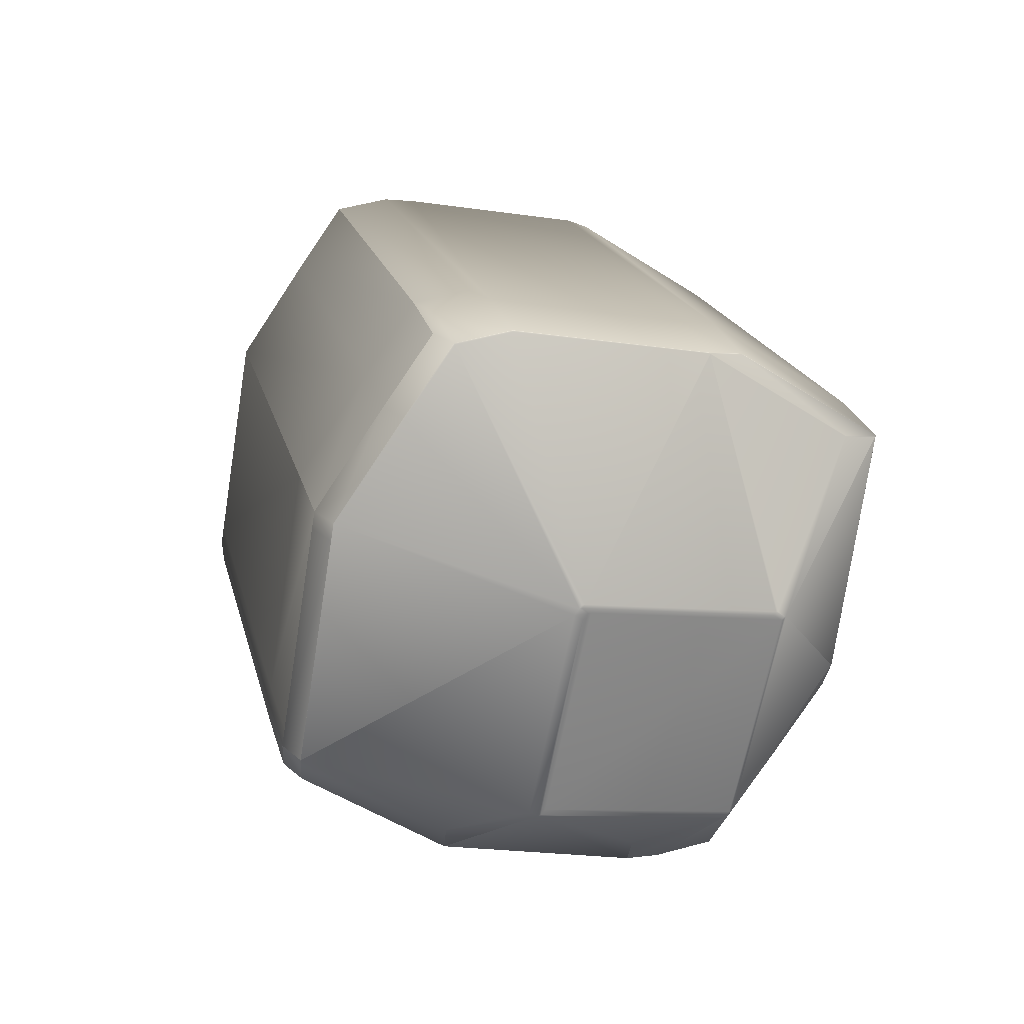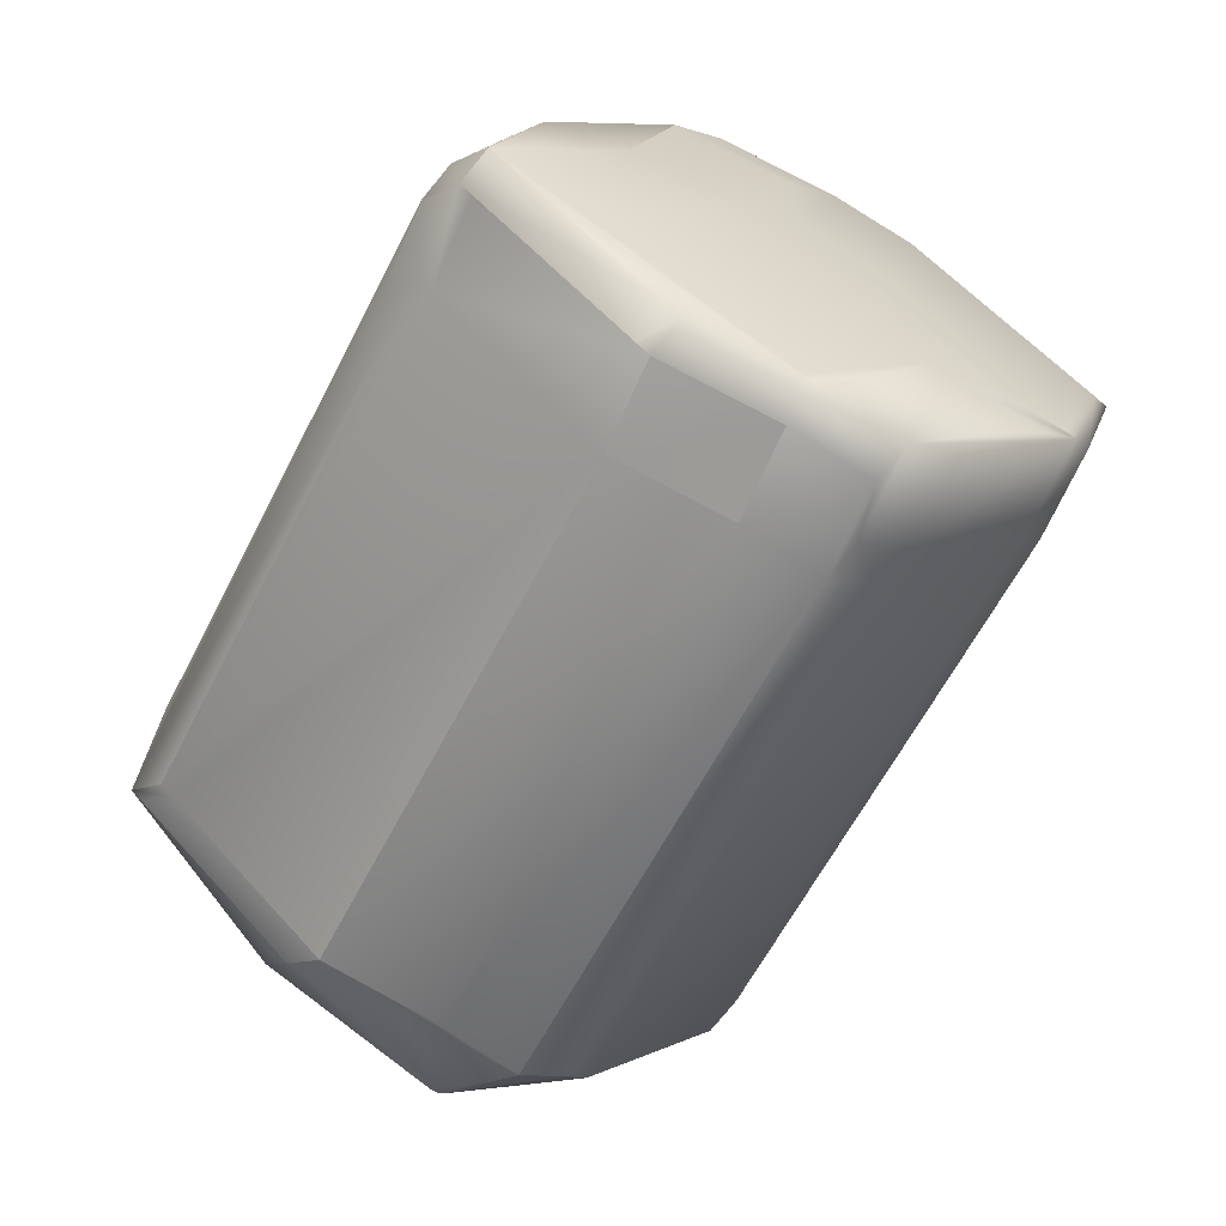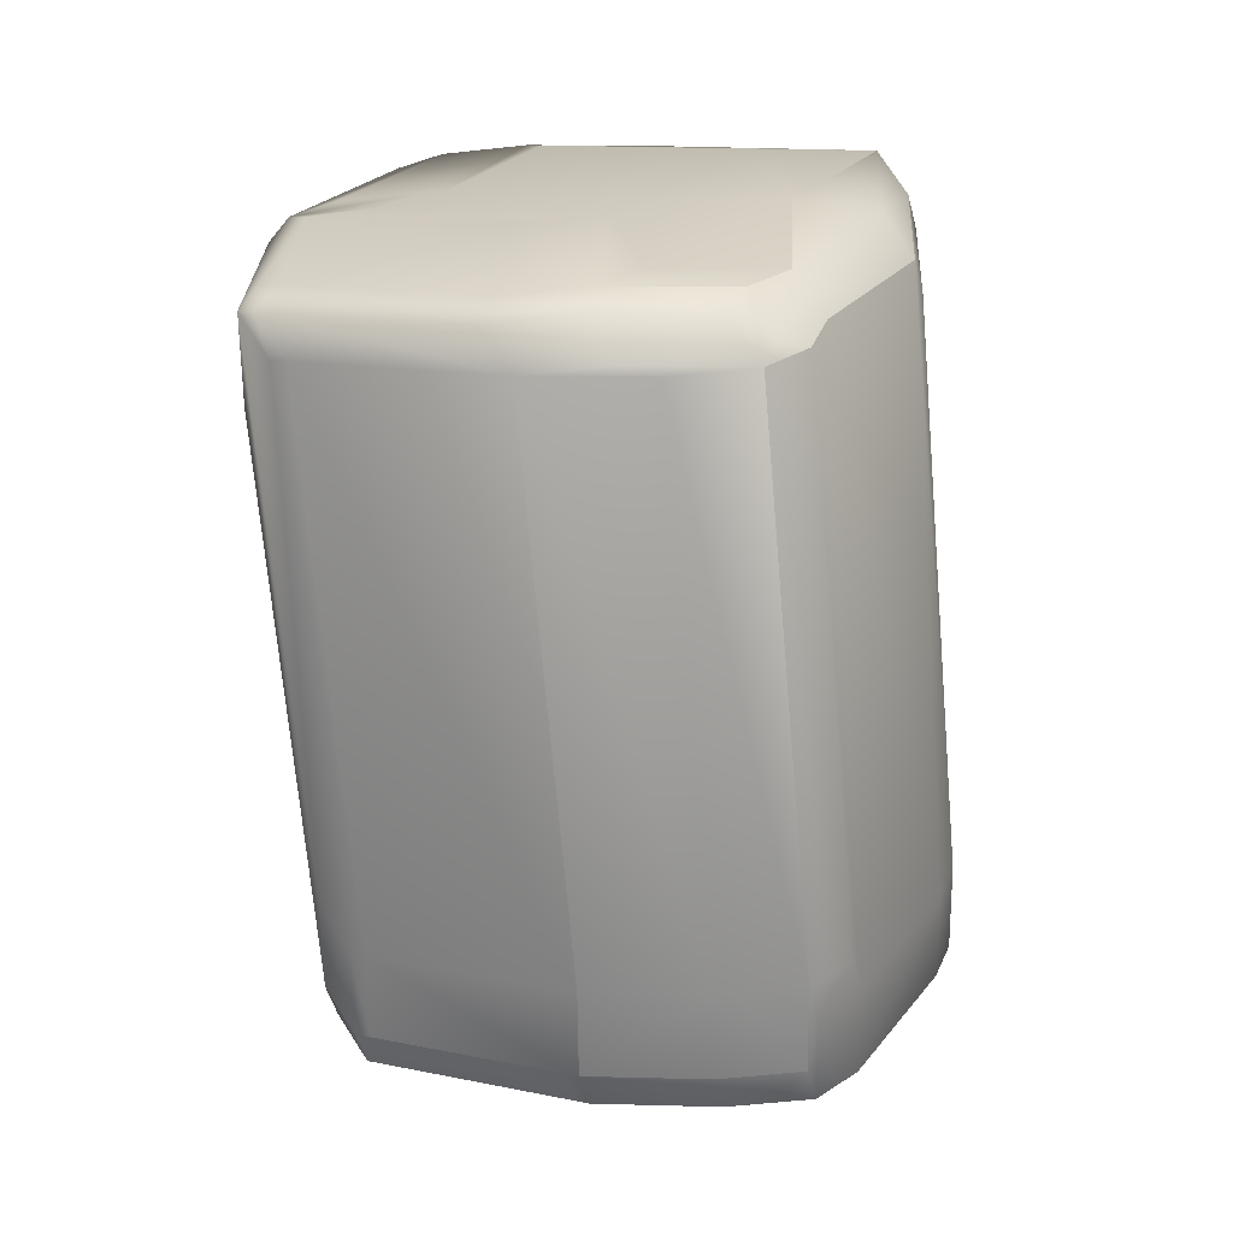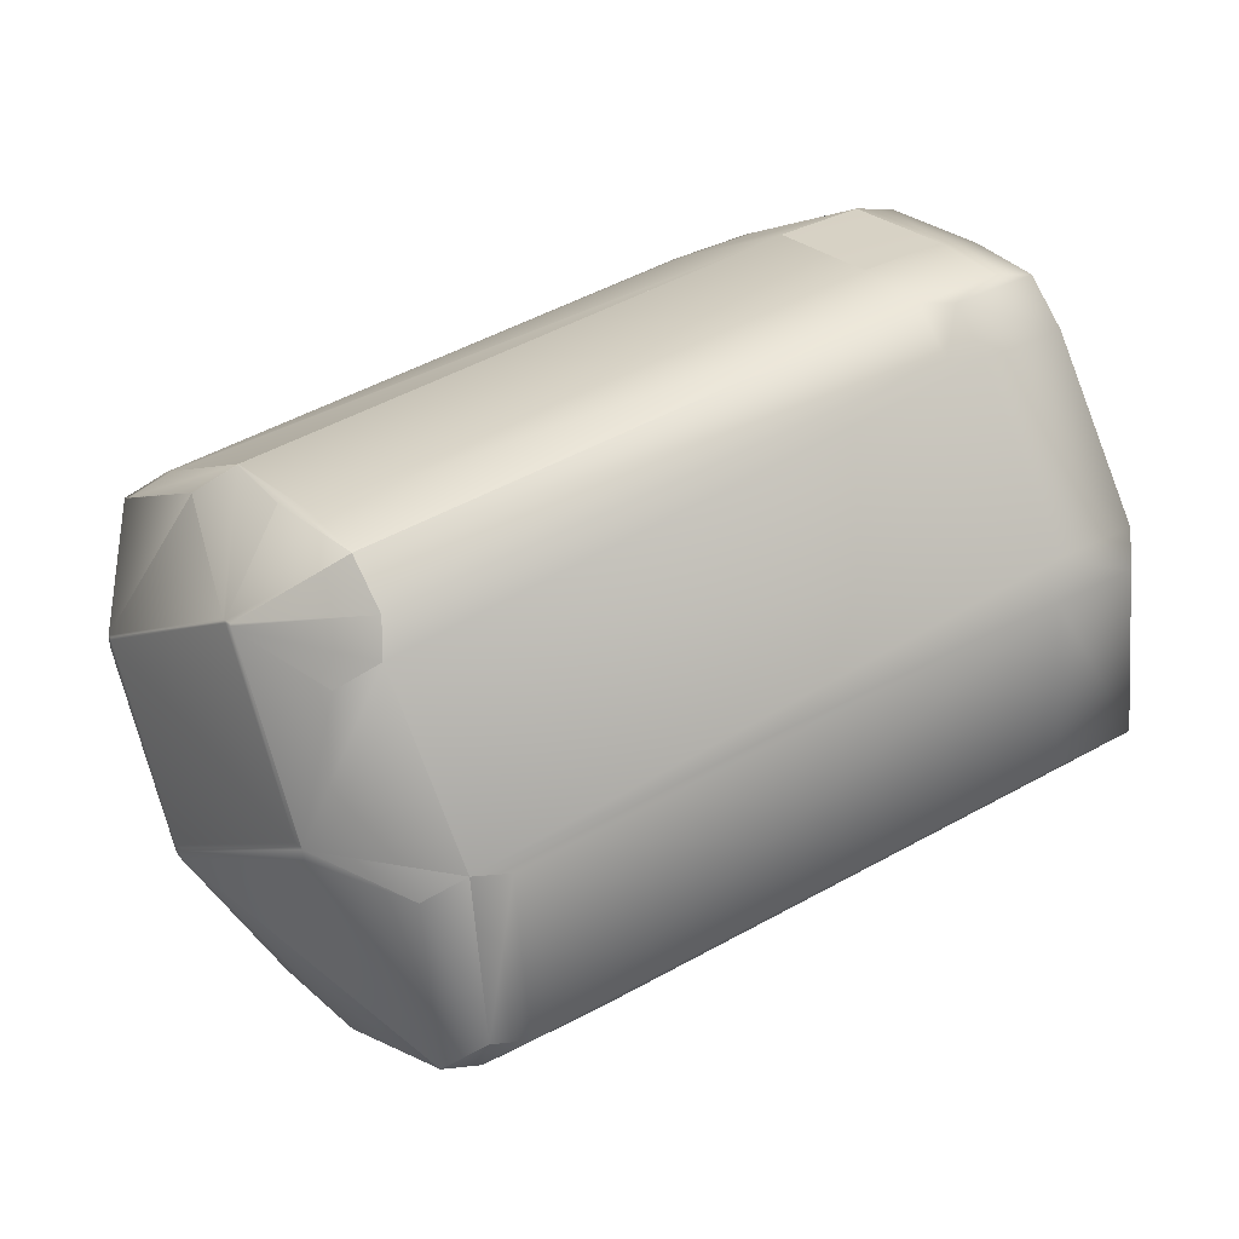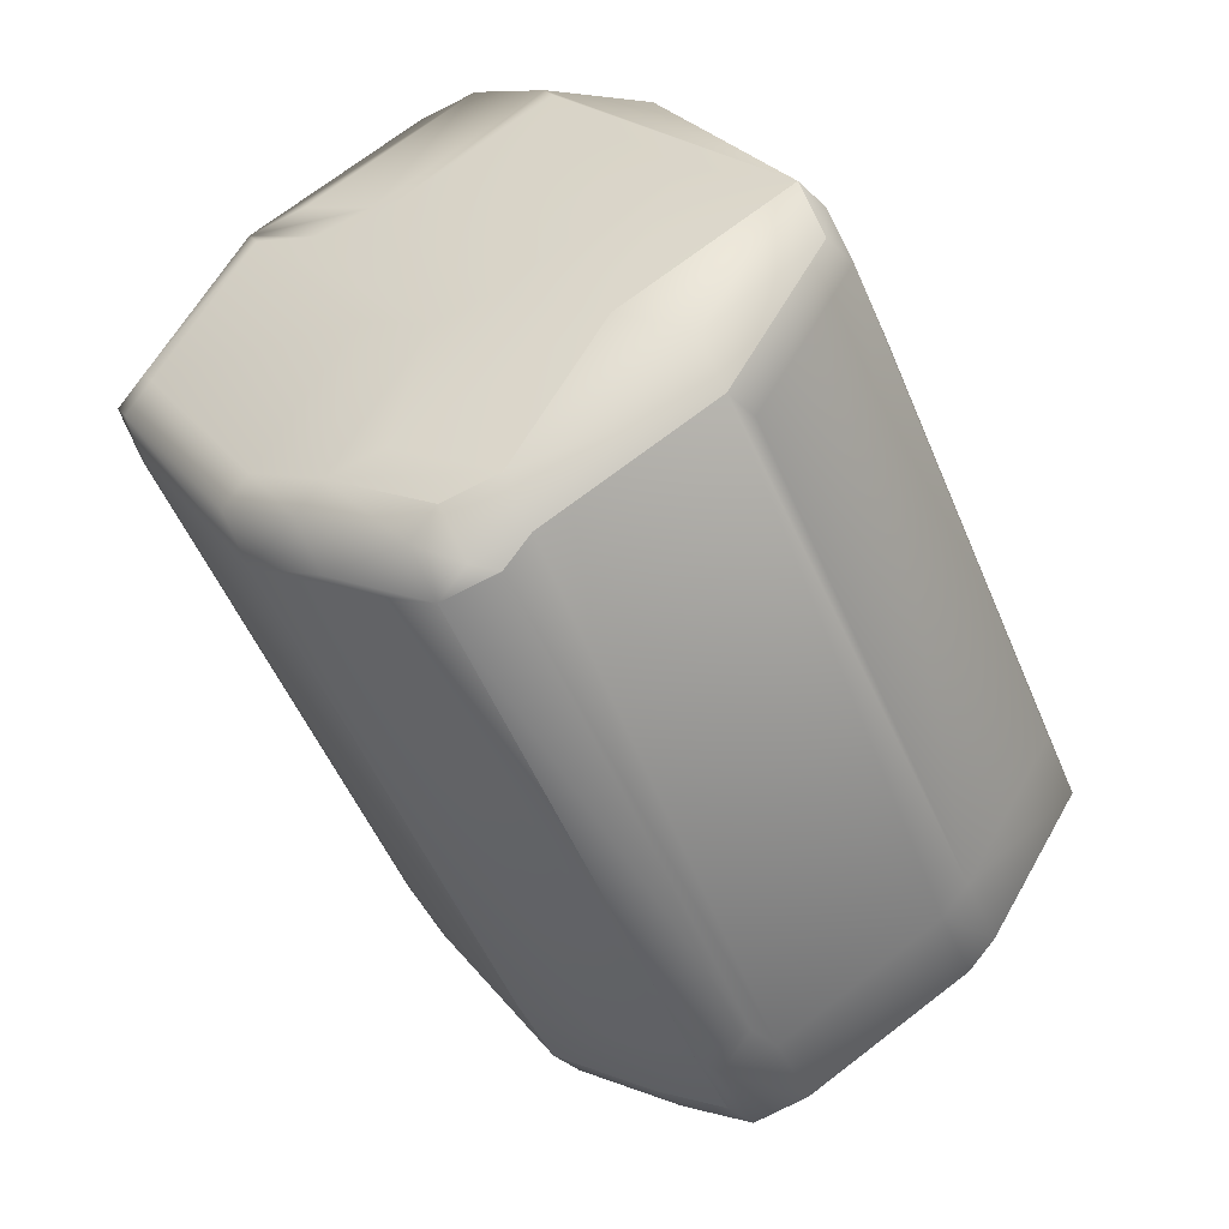
<metadata>
{"format":"obj","ext":"obj","renderer":"f3d","projection":"perspective","resolution":1024,"background":"white","views":[{"elev":-45.0,"azim":-130.8,"up":"+Y"},{"elev":15.0,"azim":10.1,"up":"+Y"},{"elev":-59.6,"azim":155.8,"up":"+Z"},{"elev":30.0,"azim":29.6,"up":"+Z"},{"elev":62.4,"azim":-154.9,"up":"+Y"}]}
</metadata>
<code>
v 0.1353 0.3835 0.8294
v 0.2302 0.3484 0.8832
v 0.1672 0.4123 0.8979
v 0.1372 0.3823 0.8294
v 0.1357 0.383 0.8284
v 0.1356 0.3835 0.8241
v 0.07558 0.4738 0.8432
v 0.08067 0.466 0.8259
v 0.1671 0.4125 0.898
v 0.07544 0.474 0.8433
v 0.167 0.4126 0.898
v 0.07532 0.4742 0.8433
v 0.2321 0.3472 0.8832
v 0.1873 0.4215 0.9134
v 0.1376 0.3819 0.8284
v 0.2325 0.3468 0.8822
v 0.2358 0.3459 0.8834
v 0.2813 0.3734 0.9169
v 0.2242 0.3997 0.9134
v 0.2243 0.3997 0.9134
v 0.136 0.3831 0.8231
v 0.1807 0.3638 0.7405
v 0.2756 0.3287 0.7942
v 0.1379 0.382 0.8231
v 0.2362 0.3454 0.8824
v 0.1817 0.3634 0.7394
v 0.1845 0.3624 0.7407
v 0.181 0.3638 0.7352
v 0.2793 0.3273 0.7944
v 0.182 0.3635 0.7341
v 0.1858 0.3621 0.7343
v 0.1855 0.362 0.7396
v 0.08679 0.4684 0.7374
v 0.1791 0.365 0.7352
v 0.08692 0.4682 0.7376
v 0.1801 0.3646 0.7341
v 0.1329 0.4588 0.6498
v 0.152 0.4508 0.6295
v 0.08669 0.4686 0.7372
v 0.1887 0.4291 0.6295
v 0.1887 0.4292 0.6293
v 0.2459 0.403 0.6322
v 0.3005 0.3652 0.8964
v 0.2813 0.3733 0.9168
v 0.2372 0.3451 0.8813
v 0.2804 0.3269 0.7933
v 0.2854 0.3483 0.8634
v 0.2853 0.3483 0.8635
v 0.3057 0.3574 0.8789
v 0.2807 0.327 0.7881
v 0.3314 0.339 0.7757
v 0.3314 0.339 0.7757
v 0.3517 0.3481 0.7911
v 0.3516 0.3481 0.7912
v 0.3057 0.3574 0.8789
v 0.3377 0.3412 0.6868
v 0.3377 0.3413 0.6867
v 0.08053 0.4662 0.8259
v 0.1328 0.4591 0.6497
v 0.1519 0.451 0.6293
v 0.08043 0.4664 0.8259
v 0.1327 0.4592 0.6495
v 0.1519 0.4512 0.6291
v 0.1888 0.4293 0.6291
v 0.1872 0.4217 0.9134
v 0.08188 0.4699 0.8473
v 0.07523 0.4744 0.8434
v 0.08035 0.4665 0.8259
v 0.08661 0.4687 0.7371
v 0.1326 0.4594 0.6494
v 0.1518 0.4513 0.6289
v 0.1889 0.4294 0.6289
v 0.246 0.4031 0.6321
v 0.3006 0.3653 0.8964
v 0.1669 0.4128 0.898
v 0.1872 0.4218 0.9135
v 0.2813 0.3734 0.9169
v 0.2442 0.3954 0.9169
v 0.08149 0.4766 0.7546
v 0.08182 0.4701 0.8473
v 0.07516 0.4746 0.8434
v 0.08143 0.4768 0.7545
v 0.08655 0.4689 0.737
v 0.1325 0.4596 0.6493
v 0.1518 0.4515 0.6288
v 0.1889 0.4296 0.6288
v 0.4426 0.6182 0.9442
v 0.4233 0.6263 0.9647
v 0.4549 0.6335 0.9409
v 0.5009 0.6242 0.8531
v 0.358 0.3503 0.7023
v 0.3517 0.3481 0.7911
v 0.364 0.3634 0.7878
v 0.506 0.6163 0.8356
v 0.358 0.3503 0.7022
v 0.3703 0.3656 0.6989
v 0.2526 0.3986 0.6361
v 0.1669 0.4129 0.898
v 0.1872 0.4219 0.9135
v 0.08181 0.4702 0.8474
v 0.07514 0.4747 0.8434
v 0.08141 0.4769 0.7545
v 0.08654 0.469 0.737
v 0.1325 0.4597 0.6492
v 0.1518 0.4516 0.6287
v 0.189 0.4296 0.6287
v 0.249 0.7853 0.8903
v 0.2693 0.7944 0.9058
v 0.2491 0.7853 0.8903
v 0.2367 0.77 0.8936
v 0.257 0.7791 0.9091
v 0.2553 0.7875 0.8014
v 0.243 0.7722 0.8047
v 0.2553 0.7875 0.8014
v 0.2571 0.7791 0.9091
v 0.2694 0.7944 0.9058
v 0.09477 0.5171 0.8458
v 0.07516 0.4748 0.8434
v 0.101 0.5194 0.7569
v 0.2368 0.77 0.8936
v 0.09477 0.5172 0.8458
v 0.2171 0.7276 0.8912
v 0.3013 0.7782 0.7137
v 0.1062 0.5115 0.7394
v 0.3013 0.7783 0.7137
v 0.3064 0.7703 0.6962
v 0.1522 0.5022 0.6517
v 0.3065 0.7704 0.6962
v 0.3257 0.7622 0.6757
v 0.1645 0.5175 0.6484
v 0.3258 0.7622 0.6756
v 0.1838 0.5094 0.6278
v 0.3861 0.6483 0.9647
v 0.3377 0.3413 0.6867
v 0.35 0.3566 0.6834
v 0.35 0.3566 0.6834
v 0.5123 0.6186 0.7467
v 0.3703 0.3657 0.6989
v 0.246 0.4032 0.6321
v 0.2526 0.3987 0.636
v 0.1021 0.4793 0.8629
v 0.1872 0.422 0.9135
v 0.09546 0.4838 0.8589
v 0.3292 0.6749 0.9613
v 0.09549 0.4839 0.8589
v 0.08142 0.477 0.7545
v 0.2441 0.7322 0.9107
v 0.2375 0.7367 0.9067
v 0.08656 0.4691 0.7369
v 0.1326 0.4598 0.6492
v 0.1519 0.4517 0.6287
v 0.189 0.4297 0.6287
v 0.4181 0.706 0.9638
v 0.4552 0.684 0.9638
v 0.4641 0.6967 0.8761
v 0.4057 0.6907 0.9671
v 0.4429 0.6687 0.9671
v 0.4574 0.7012 0.8721
v 0.4114 0.7105 0.9599
v 0.2694 0.7944 0.9058
v 0.3611 0.7326 0.9605
v 0.4745 0.6759 0.9433
v 0.5205 0.6666 0.8556
v 0.4356 0.6416 0.9614
v 0.5012 0.6747 0.8761
v 0.3488 0.7172 0.9638
v 0.3489 0.7172 0.9638
v 0.4057 0.6907 0.9671
v 0.3861 0.6484 0.9647
v 0.4834 0.6886 0.8556
v 0.4767 0.6931 0.8516
v 0.5139 0.6711 0.8516
v 0.5257 0.6587 0.838
v 0.5268 0.6688 0.7667
v 0.5319 0.6609 0.7491
v 0.3263 0.7679 0.9092
v 0.3723 0.7586 0.8215
v 0.3154 0.7851 0.8181
v 0.3916 0.7505 0.8009
v 0.3786 0.7608 0.7326
v 0.4288 0.7285 0.8009
v 0.3979 0.7527 0.7121
v 0.5201 0.6733 0.7627
v 0.4351 0.7307 0.7121
v 0.5253 0.6654 0.7452
v 0.5116 0.6519 0.7336
v 0.3899 0.4081 0.7013
v 0.3696 0.399 0.6858
v 0.3629 0.4035 0.6819
v 0.5049 0.6564 0.7297
v 0.3433 0.3611 0.6794
v 0.3217 0.7873 0.7293
v 0.403 0.7448 0.6945
v 0.3461 0.7713 0.6911
v 0.341 0.7792 0.7087
v 0.341 0.7792 0.7087
v 0.4402 0.7228 0.6945
v 0.3827 0.7357 0.679
v 0.4199 0.7137 0.679
v 0.3629 0.7402 0.6756
v 0.2779 0.4609 0.6312
v 0.2778 0.4609 0.6312
v 0.221 0.4874 0.6278
v 0.2583 0.4185 0.6288
v 0.2638 0.7746 0.9131
v 0.3545 0.7371 0.9565
v 0.3422 0.7217 0.9598
v 0.3293 0.6749 0.9613
v 0.2757 0.7966 0.8169
v 0.3154 0.7851 0.8181
v 0.3217 0.7873 0.7292
v 0.3206 0.7701 0.6932
v 0.1838 0.5094 0.6278
v 0.1715 0.4941 0.6311
v 0.1642 0.467 0.6254
v 0.1642 0.4671 0.6254
v 0.2649 0.414 0.6327
v 0.2013 0.445 0.6254
v 0.2583 0.4185 0.6288
v 0.2014 0.4451 0.6254
f 1 2 3
f 1 4 2
f 1 5 4
f 1 6 5
f 1 7 8
f 1 8 6
f 1 3 9
f 1 10 7
f 1 9 11
f 1 12 10
f 1 11 12
f 2 4 13
f 2 13 14
f 2 9 3
f 2 14 9
f 4 5 15
f 4 15 16
f 4 16 13
f 13 16 17
f 13 17 18
f 13 19 14
f 13 20 19
f 13 18 20
f 5 6 21
f 5 21 15
f 15 22 23
f 15 23 16
f 15 21 24
f 15 24 22
f 16 23 25
f 16 25 17
f 22 26 27
f 22 24 28
f 22 28 26
f 22 27 23
f 23 27 29
f 23 29 25
f 26 28 30
f 26 30 31
f 26 32 27
f 26 31 32
f 6 8 33
f 6 33 21
f 21 34 24
f 21 35 34
f 21 33 35
f 34 28 24
f 34 36 28
f 34 35 33
f 34 37 38
f 34 38 36
f 34 33 39
f 34 39 37
f 28 36 30
f 36 38 30
f 30 38 40
f 30 40 41
f 30 41 42
f 30 42 31
f 17 25 43
f 17 44 18
f 17 43 44
f 25 29 45
f 25 45 43
f 27 32 29
f 29 32 46
f 29 46 45
f 45 46 47
f 45 48 49
f 45 47 48
f 45 49 43
f 32 31 50
f 32 50 46
f 46 50 51
f 46 52 53
f 46 54 55
f 46 55 47
f 46 51 52
f 46 53 54
f 31 56 50
f 31 42 57
f 31 57 56
f 50 56 51
f 7 10 58
f 7 58 8
f 8 58 33
f 37 59 60
f 37 60 38
f 37 39 59
f 38 60 41
f 38 41 40
f 10 12 61
f 10 61 58
f 58 61 39
f 58 39 33
f 59 39 62
f 59 62 63
f 59 63 60
f 60 63 64
f 60 64 41
f 41 64 42
f 48 47 49
f 9 14 65
f 9 65 11
f 14 19 20
f 14 20 65
f 12 66 67
f 12 11 66
f 12 67 68
f 12 68 61
f 61 68 69
f 61 69 39
f 39 69 62
f 62 69 70
f 62 70 71
f 62 71 63
f 63 71 72
f 63 72 64
f 64 72 73
f 64 73 42
f 44 43 74
f 44 74 18
f 43 49 74
f 47 55 49
f 49 55 74
f 52 51 53
f 54 53 55
f 66 11 75
f 66 75 67
f 11 65 76
f 11 76 75
f 65 20 77
f 65 78 76
f 65 77 78
f 20 18 77
f 67 79 68
f 67 80 81
f 67 75 80
f 67 81 79
f 68 79 69
f 79 81 82
f 79 82 83
f 79 83 69
f 69 83 70
f 70 83 84
f 70 84 85
f 70 85 71
f 71 85 86
f 71 86 72
f 72 86 73
f 18 74 87
f 18 88 77
f 18 87 88
f 74 55 89
f 74 89 87
f 55 53 90
f 55 90 89
f 51 56 91
f 51 91 53
f 53 91 92
f 53 93 94
f 53 92 93
f 53 94 90
f 56 57 95
f 56 95 91
f 91 93 92
f 91 96 93
f 91 95 96
f 42 97 57
f 42 73 97
f 80 75 98
f 80 98 81
f 75 76 99
f 75 99 98
f 76 78 99
f 81 100 101
f 81 98 100
f 81 101 102
f 81 102 82
f 82 102 103
f 82 103 83
f 83 103 84
f 84 103 104
f 84 104 105
f 84 105 85
f 85 105 106
f 85 106 86
f 86 106 73
f 107 108 109
f 107 110 111
f 107 111 108
f 107 112 113
f 107 113 110
f 107 109 114
f 107 114 112
f 108 111 115
f 108 116 109
f 108 115 116
f 110 117 118
f 110 113 119
f 110 120 115
f 110 115 111
f 110 121 117
f 110 119 121
f 110 122 120
f 110 118 122
f 117 121 118
f 112 123 124
f 112 114 125
f 112 125 123
f 112 119 113
f 112 124 119
f 123 126 127
f 123 125 128
f 123 128 126
f 123 127 124
f 126 129 130
f 126 128 129
f 126 130 127
f 129 128 131
f 129 131 132
f 129 132 130
f 78 77 88
f 78 133 99
f 78 88 133
f 93 96 94
f 97 73 134
f 97 134 57
f 135 96 95
f 135 57 136
f 135 95 57
f 135 136 96
f 96 137 94
f 96 136 138
f 96 138 137
f 57 134 136
f 73 106 139
f 73 140 134
f 73 139 140
f 100 141 101
f 100 98 99
f 100 99 141
f 141 99 142
f 141 143 101
f 141 144 143
f 141 142 144
f 99 133 144
f 99 144 142
f 101 143 145
f 101 118 146
f 101 145 118
f 101 146 102
f 143 147 148
f 143 144 147
f 143 148 145
f 102 146 149
f 102 149 103
f 103 149 104
f 104 149 150
f 104 150 105
f 105 150 151
f 105 151 152
f 105 152 106
f 106 152 139
f 153 154 155
f 153 156 157
f 153 157 154
f 153 155 158
f 153 159 160
f 153 158 159
f 153 161 156
f 153 160 161
f 154 162 163
f 154 157 164
f 154 165 155
f 154 163 165
f 154 164 162
f 162 164 89
f 162 89 163
f 156 161 166
f 156 166 167
f 156 133 157
f 156 168 169
f 156 167 168
f 156 169 133
f 157 133 88
f 157 88 164
f 155 165 163
f 155 170 171
f 155 163 170
f 155 171 158
f 170 163 172
f 170 172 171
f 163 173 174
f 163 174 172
f 163 89 90
f 163 90 173
f 173 175 174
f 173 90 94
f 173 94 175
f 176 159 177
f 176 177 178
f 176 160 159
f 176 178 160
f 159 158 177
f 177 179 180
f 177 158 179
f 177 180 178
f 179 181 182
f 179 158 171
f 179 171 172
f 179 172 181
f 179 182 180
f 181 172 183
f 181 184 182
f 181 183 184
f 172 174 183
f 174 175 185
f 174 185 183
f 186 175 187
f 186 188 189
f 186 187 188
f 186 190 185
f 186 185 175
f 186 189 190
f 175 94 137
f 175 137 138
f 175 138 187
f 188 187 138
f 188 136 191
f 188 138 136
f 188 191 189
f 180 182 192
f 180 192 178
f 182 184 193
f 182 193 194
f 182 195 196
f 182 194 195
f 182 196 192
f 184 197 193
f 184 183 197
f 198 199 200
f 198 193 199
f 198 131 194
f 198 200 131
f 198 194 193
f 199 193 197
f 199 197 185
f 199 190 201
f 199 185 190
f 199 201 202
f 199 202 203
f 199 203 200
f 197 183 185
f 190 189 201
f 201 189 204
f 201 204 202
f 189 191 204
f 205 166 115
f 205 115 147
f 205 147 166
f 161 206 207
f 161 207 166
f 161 160 206
f 166 207 115
f 166 147 144
f 166 144 208
f 166 208 167
f 109 116 209
f 109 209 114
f 116 115 206
f 116 206 160
f 116 210 209
f 116 160 178
f 116 178 210
f 120 122 148
f 120 148 115
f 115 207 206
f 115 148 147
f 210 211 209
f 210 178 211
f 121 119 118
f 114 209 211
f 114 211 125
f 125 212 128
f 125 211 212
f 212 211 195
f 212 195 194
f 212 131 128
f 212 194 131
f 211 178 192
f 211 192 195
f 195 192 196
f 131 200 213
f 131 213 132
f 200 203 213
f 119 124 146
f 119 146 118
f 124 127 150
f 124 149 146
f 124 150 149
f 130 132 214
f 130 214 127
f 132 215 214
f 132 213 216
f 132 216 215
f 127 214 150
f 214 215 151
f 214 151 150
f 164 88 87
f 164 87 89
f 133 169 208
f 133 208 144
f 217 140 204
f 217 136 140
f 217 204 136
f 140 136 134
f 140 139 204
f 136 204 191
f 204 139 218
f 204 218 219
f 204 219 202
f 139 152 218
f 122 118 148
f 148 118 145
f 215 218 152
f 215 152 151
f 215 216 220
f 215 220 218
f 218 220 219
f 168 167 208
f 168 208 169
f 202 219 203
f 213 203 216
f 203 219 220
f 203 220 216

</code>
